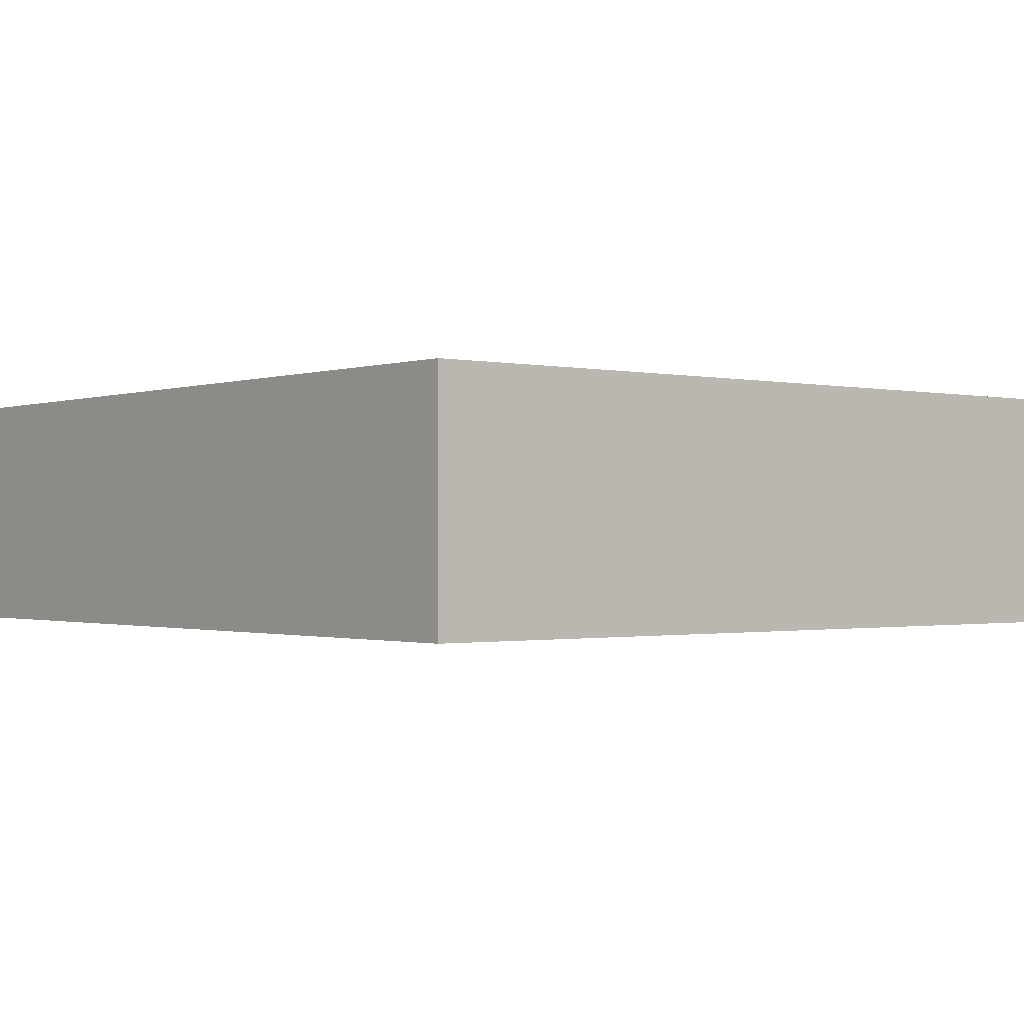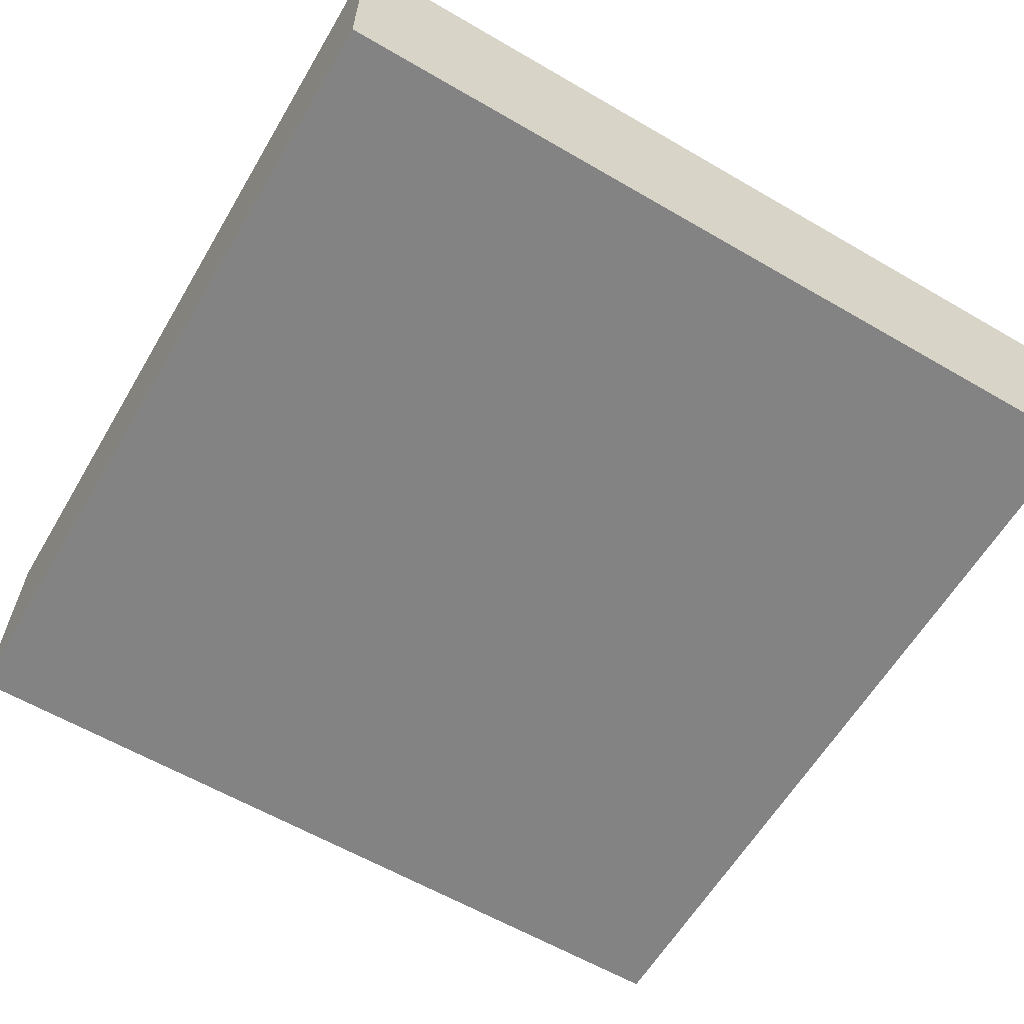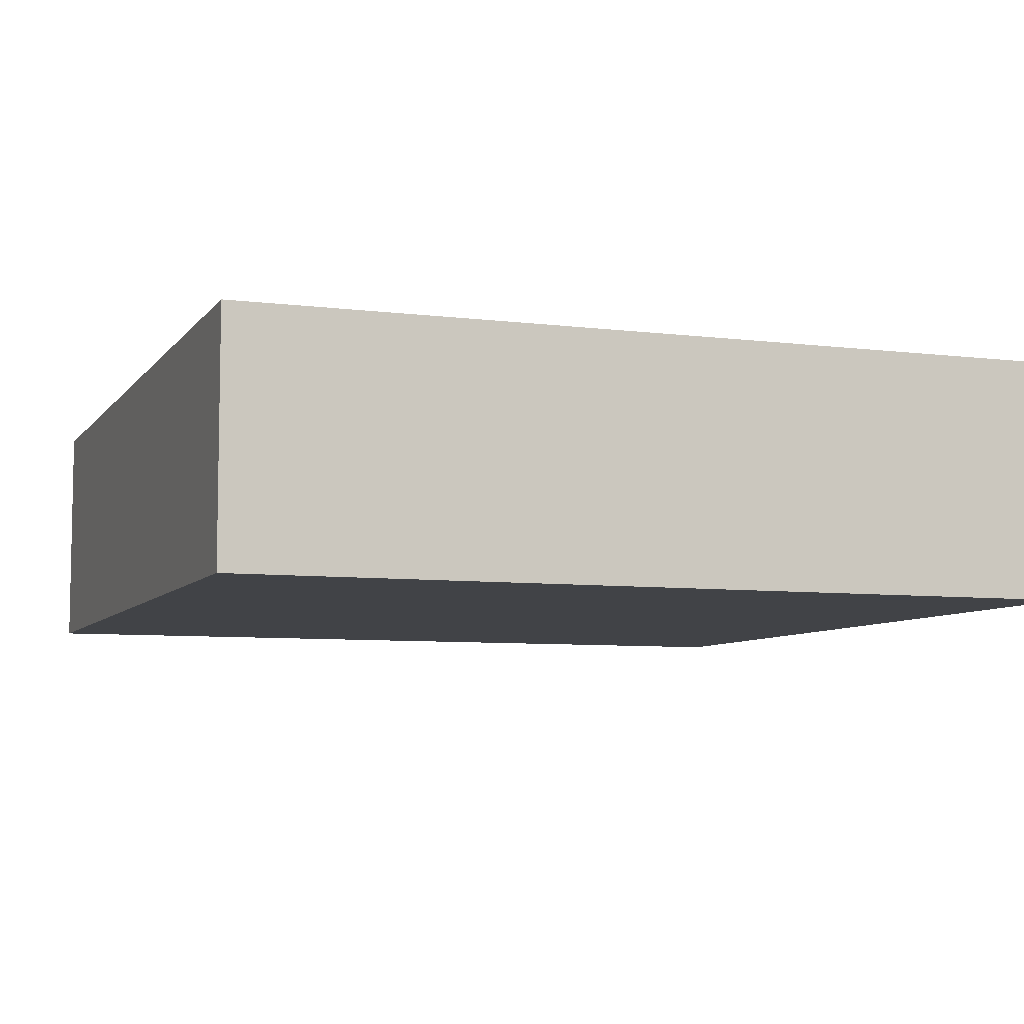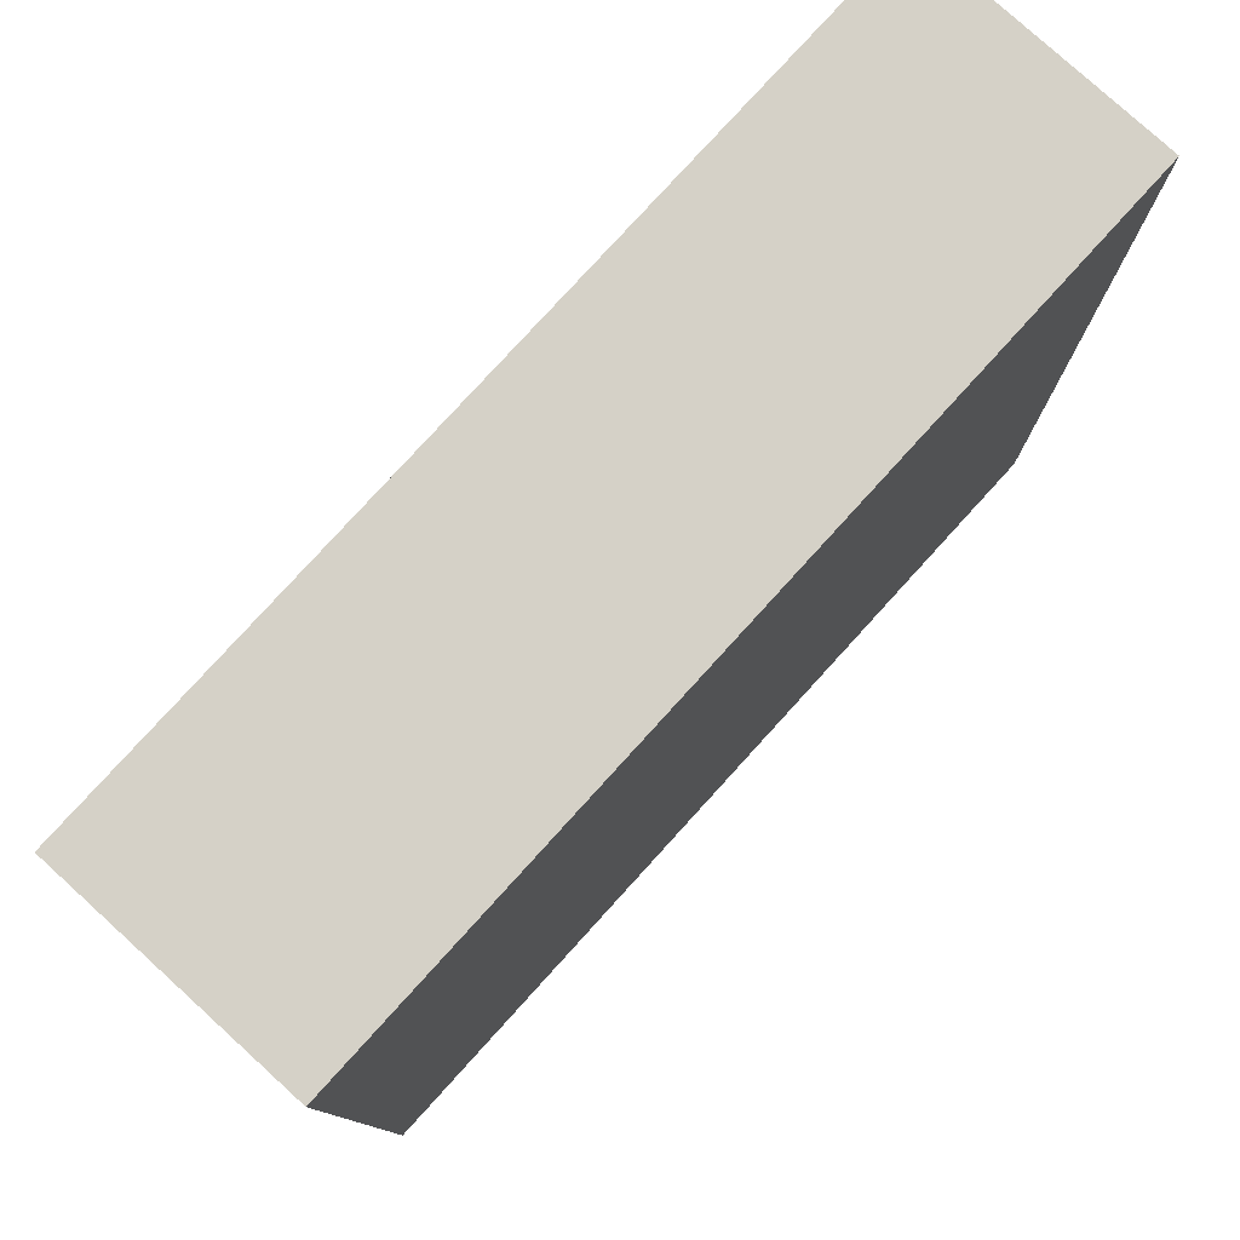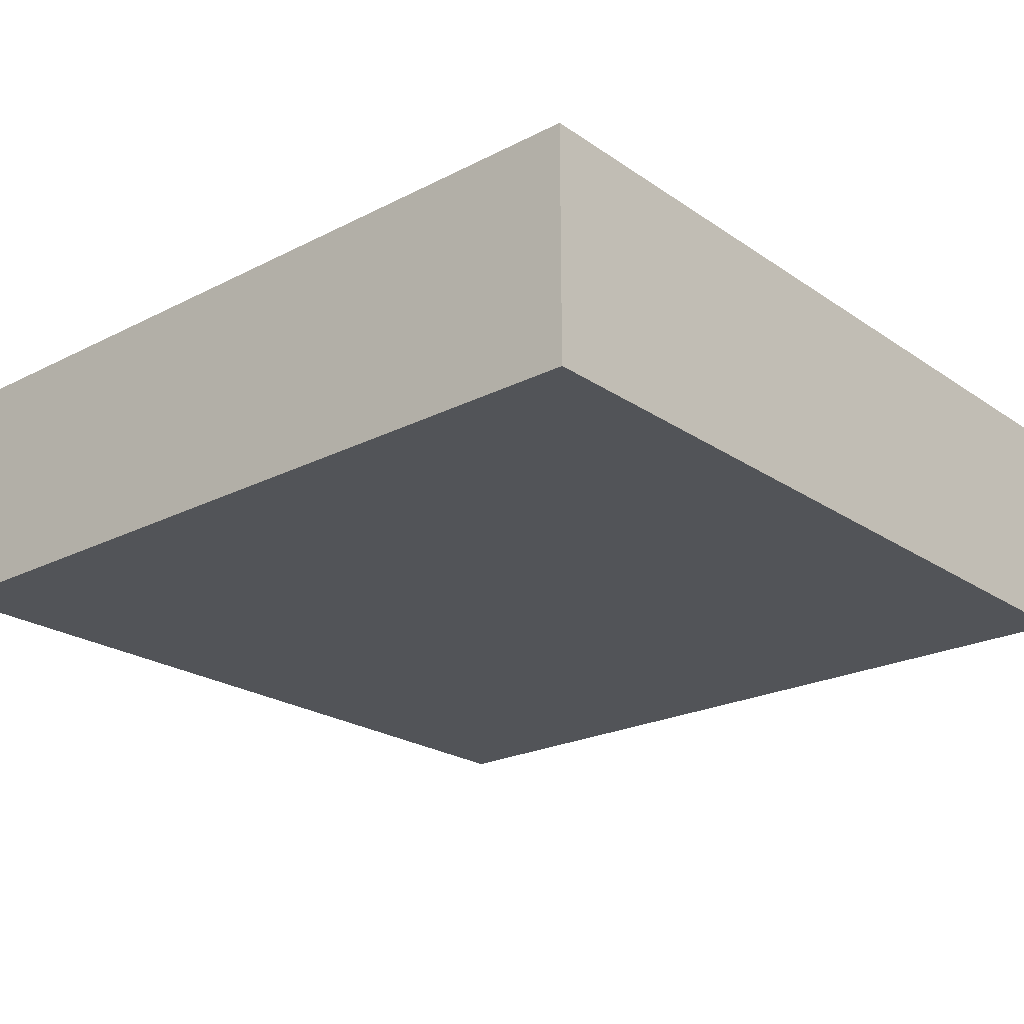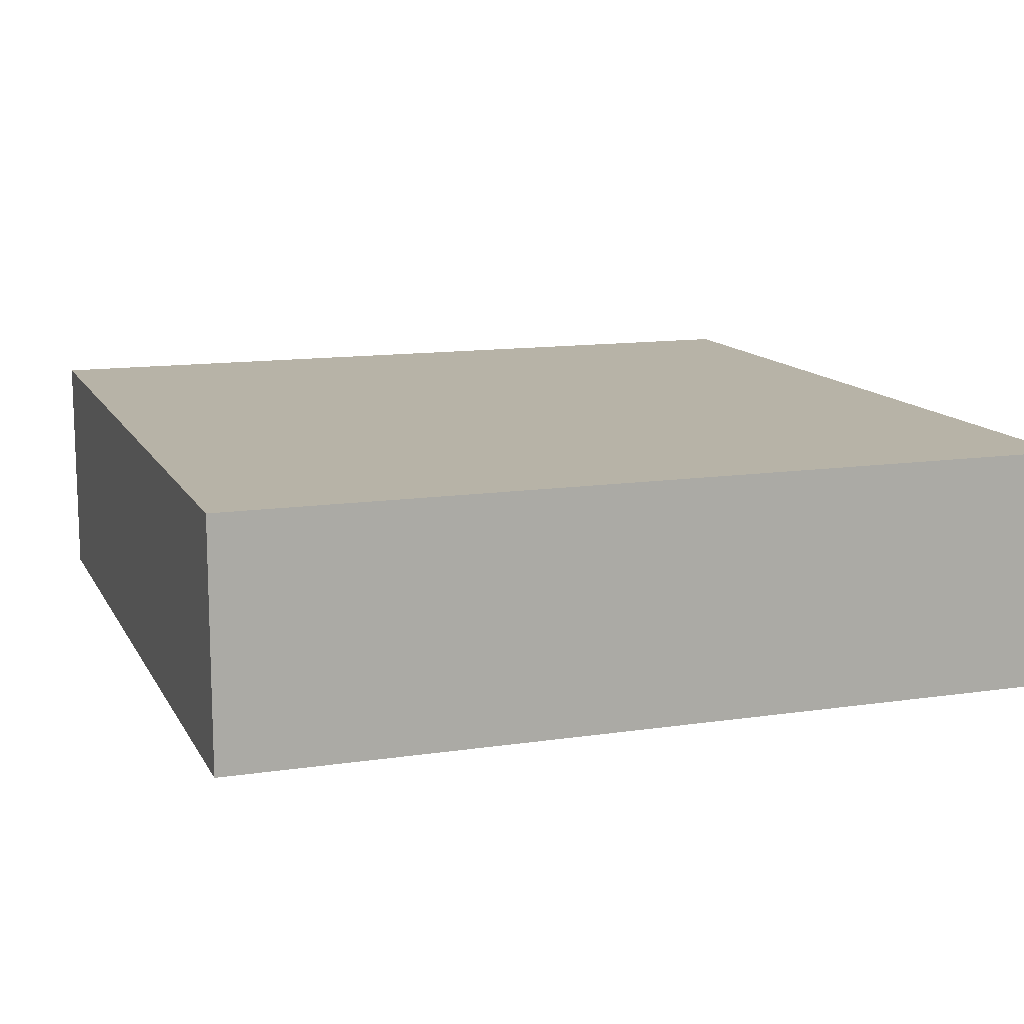
<metadata>
{"format":"obj","ext":"obj","renderer":"f3d","projection":"perspective","resolution":1024,"background":"white","views":[{"elev":-0.9,"azim":-129.1,"up":"+Y"},{"elev":-61.2,"azim":-30.6,"up":"+Y"},{"elev":-7.0,"azim":-20.1,"up":"+Y"},{"elev":79.0,"azim":132.3,"up":"+Z"},{"elev":-22.8,"azim":-49.0,"up":"+Y"},{"elev":12.6,"azim":-19.1,"up":"+Y"}]}
</metadata>
<code>
o
v 2.7 0 -17.3
v 2.7 0 -20.5
v 2.7 0.8 -17.3
v 2.7 0.8 -20.5
v 2.7 0.9 -17.3
v 2.7 0.9 -20.5
v 5.9 0 -17.3
v 5.9 0 -20.5
v 5.9 0.8 -17.3
v 5.9 0.8 -20.5
v 5.9 0.9 -17.3
v 5.9 0.9 -20.5
v 2.7 0 -17.3
v 2.7 0.8 -17.3
v 2.7 0.9 -17.3
v 5.9 0 -17.3
v 5.9 0.8 -17.3
v 5.9 0.9 -17.3
v 2.7 0 -20.5
v 2.7 0.8 -20.5
v 2.7 0.9 -20.5
v 5.9 0 -20.5
v 5.9 0.8 -20.5
v 5.9 0.9 -20.5
v 2.7 0 -17.3
v 5.9 0 -17.3
v 2.7 0 -20.5
v 5.9 0 -20.5
v 2.7 0.9 -17.3
v 5.9 0.9 -17.3
v 2.7 0.9 -20.5
v 5.9 0.9 -20.5
f 3 2 1
f 4 2 3
f 5 4 3
f 6 4 5
f 7 8 9
f 9 8 10
f 9 10 11
f 11 10 12
f 16 14 13
f 17 15 14
f 17 14 16
f 18 15 17
f 19 20 22
f 20 21 23
f 22 20 23
f 23 21 24
f 27 26 25
f 28 26 27
f 29 30 31
f 31 30 32

</code>
